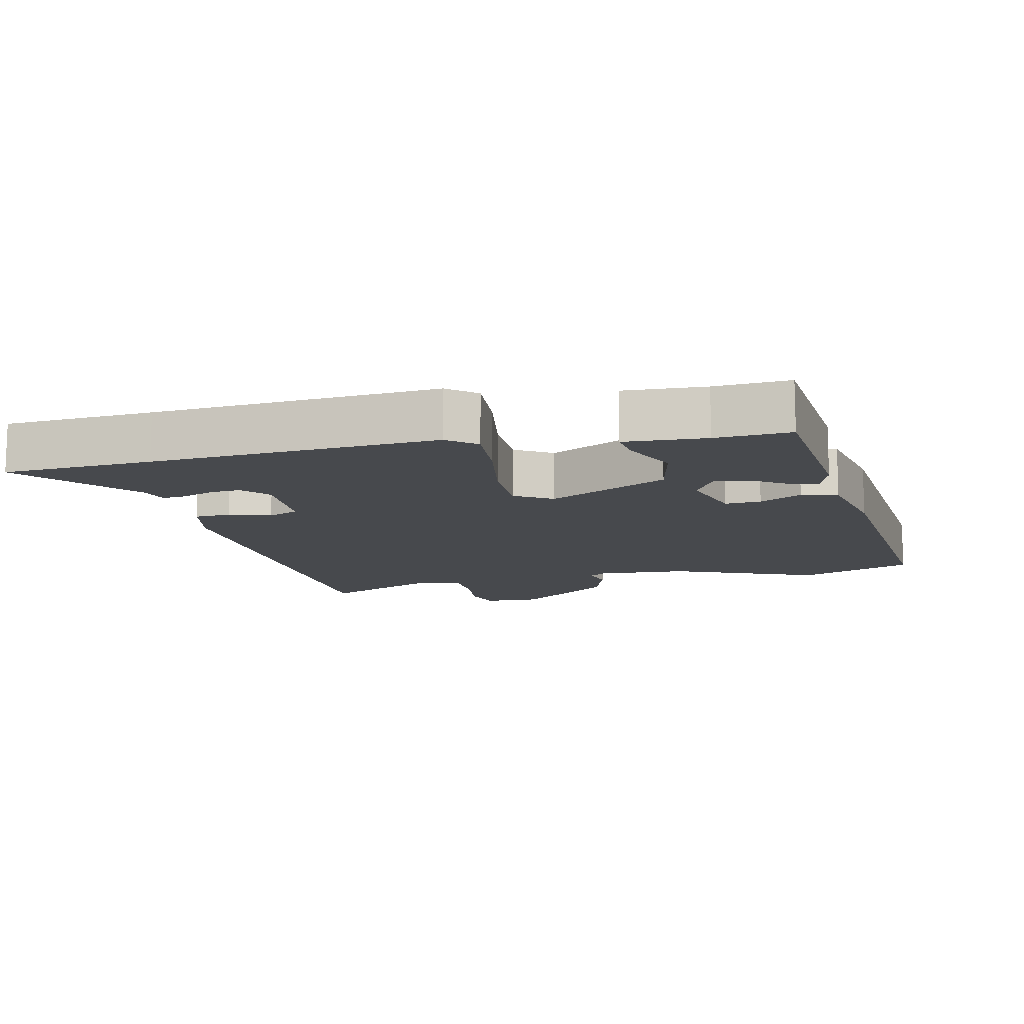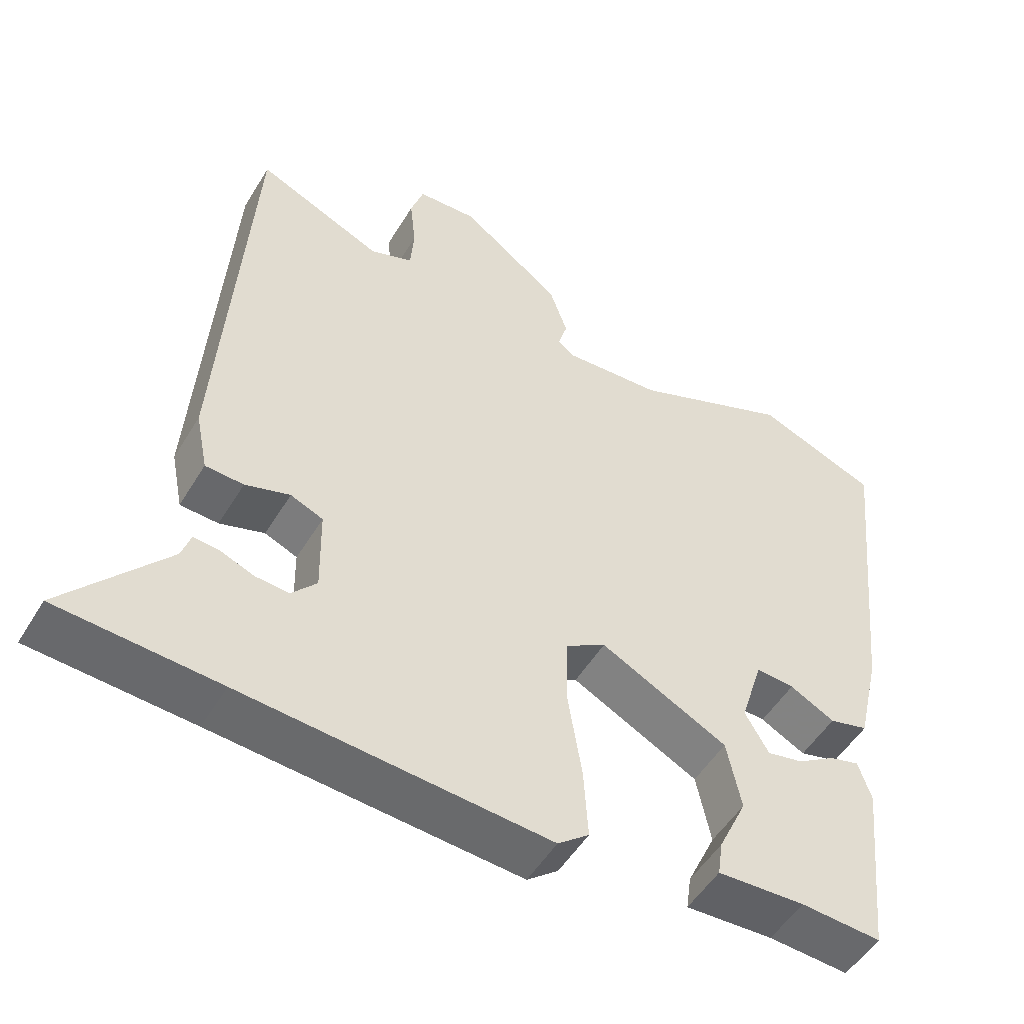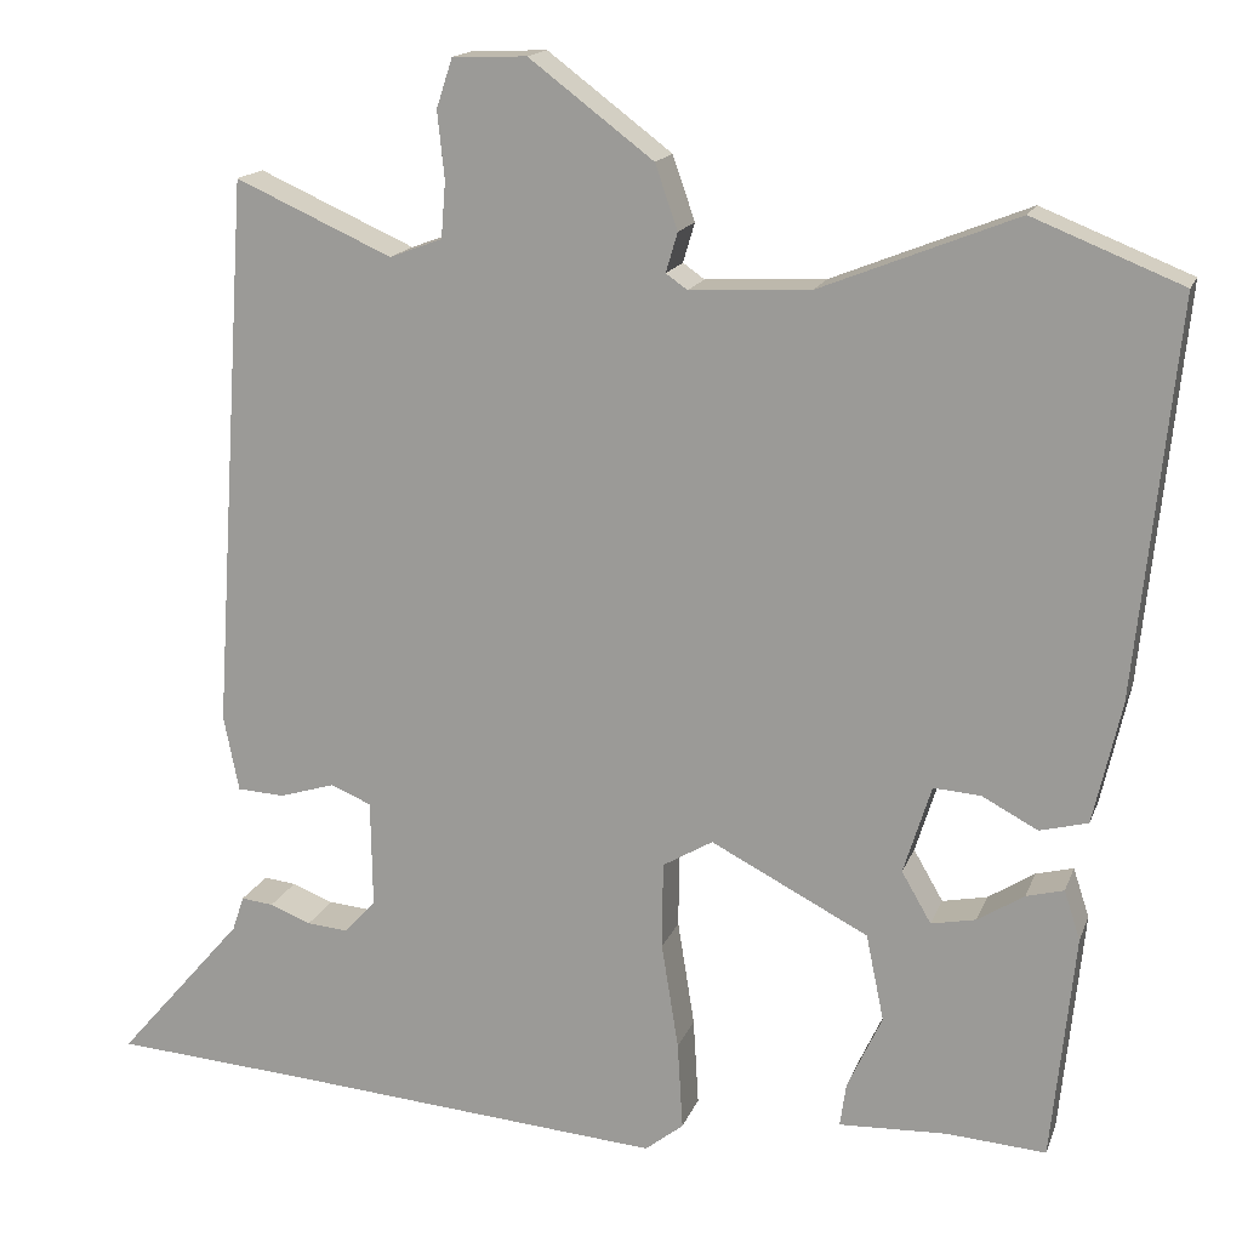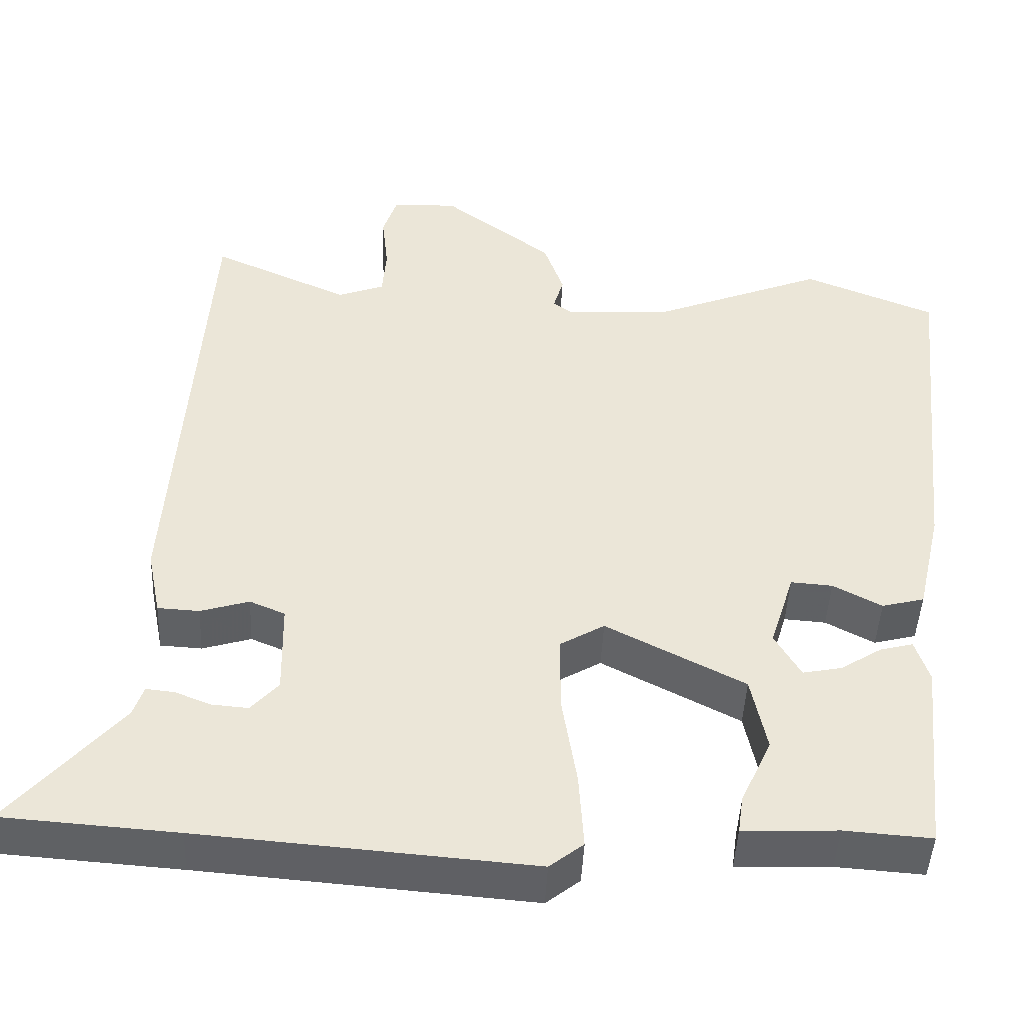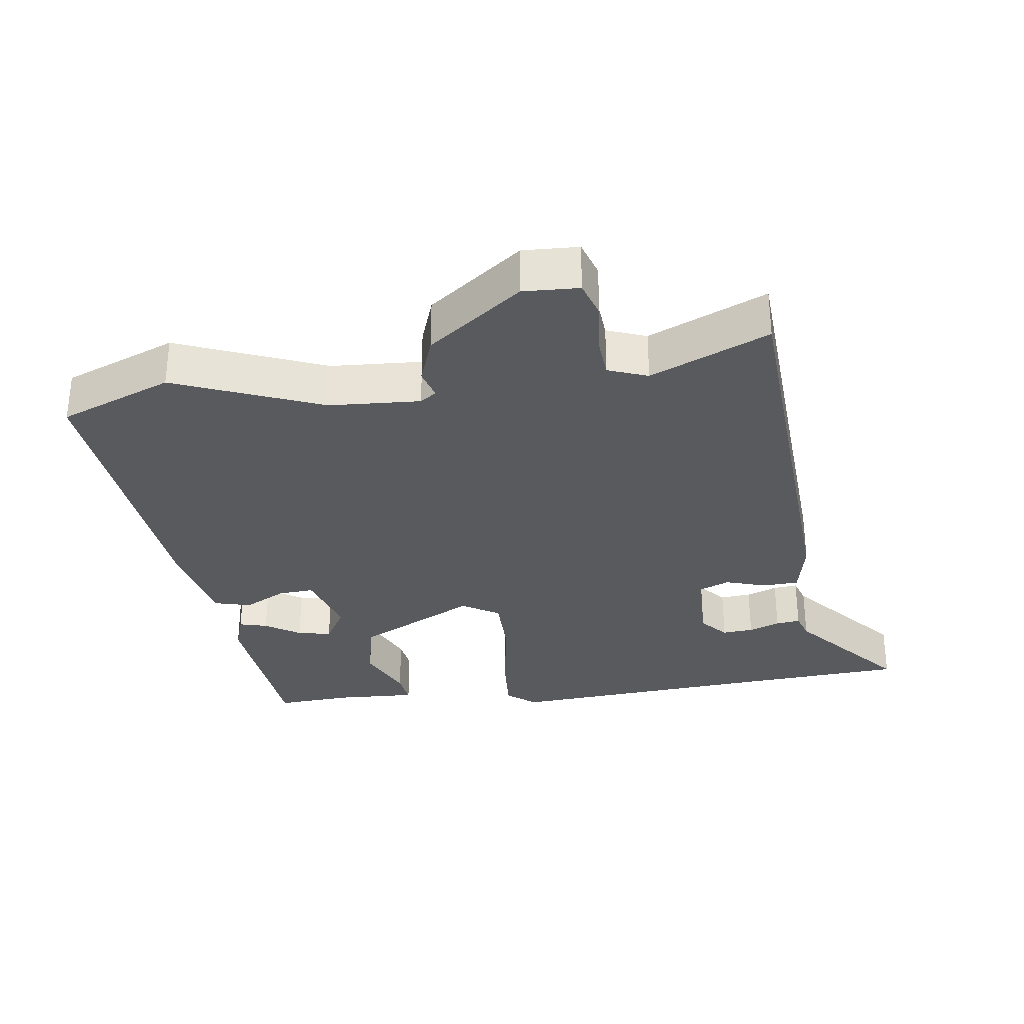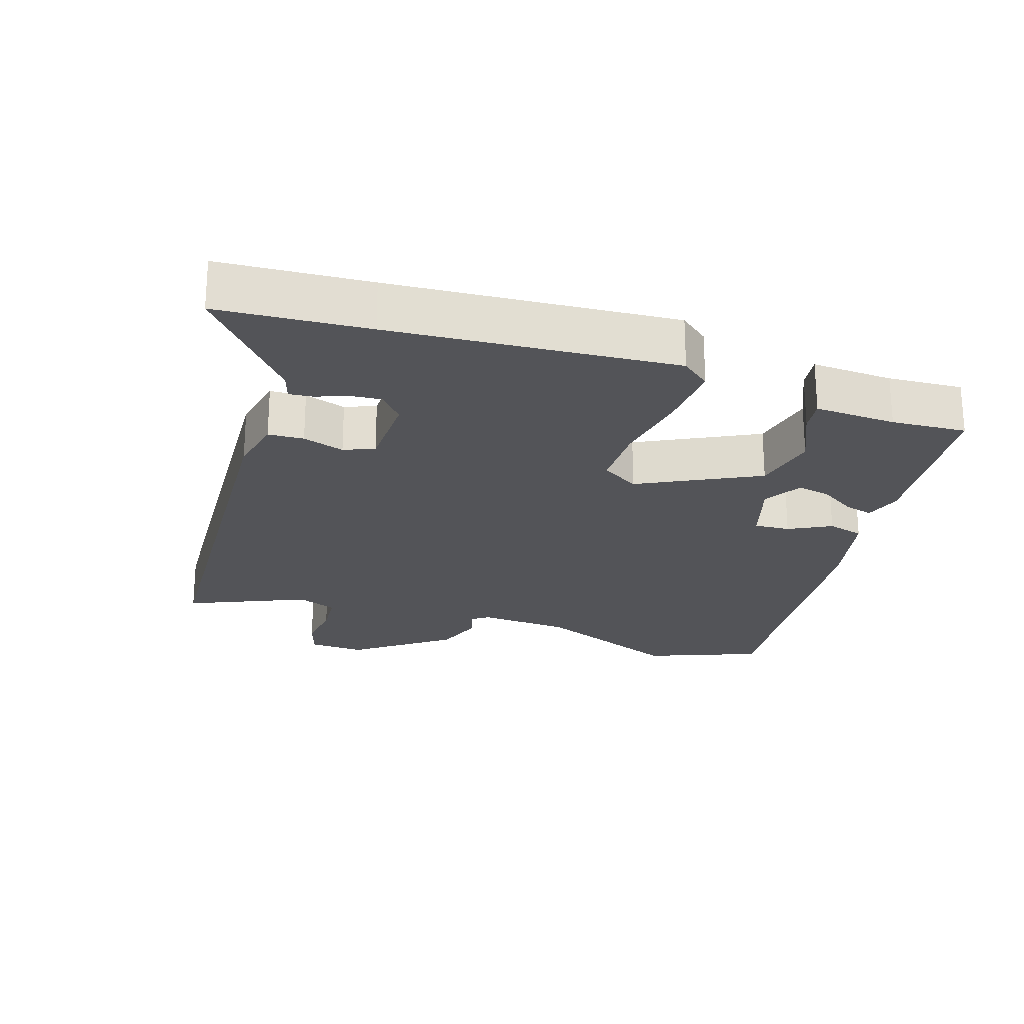
<metadata>
{"format":"obj","ext":"obj","renderer":"f3d","projection":"perspective","resolution":1024,"background":"white","views":[{"elev":-12.2,"azim":-167.8,"up":"+Y"},{"elev":-51.1,"azim":149.8,"up":"+Z"},{"elev":16.1,"azim":-163.8,"up":"+Z"},{"elev":-45.4,"azim":177.4,"up":"+Z"},{"elev":-31.5,"azim":7.5,"up":"+Y"},{"elev":-23.6,"azim":161.4,"up":"+Y"}]}
</metadata>
<code>
v -0.435 0.07 -0.481
v -0.461 0.07 -0.227
v -0.443 0.07 -0.172
v -0.401 0.07 -0.183
v -0.349 0.07 -0.216
v -0.299 0.07 -0.226
v -0.266 0.07 -0.169
v -0.297 0.07 -0.07
v -0.35 0.07 -0.074
v -0.412 0.07 -0.107
v -0.466 0.07 -0.093
v -0.497 0.07 0.043
v -0.542 0.07 0.483
v -0.375 0.07 0.55
v -0.156 0.07 0.463
v -0.021 0.07 0.456
v 0.003 0.07 0.473
v -0.01 0.07 0.517
v 0.015 0.07 0.589
v 0.154 0.07 0.694
v 0.237 0.07 0.691
v 0.255 0.07 0.636
v 0.247 0.07 0.561
v 0.252 0.07 0.498
v 0.311 0.07 0.476
v 0.486 0.07 0.554
v 0.527 0.07 -0.065
v 0.51 0.07 -0.15
v 0.457 0.07 -0.153
v 0.395 0.07 -0.134
v 0.35 0.07 -0.153
v 0.348 0.07 -0.272
v 0.383 0.07 -0.311
v 0.429 0.07 -0.307
v 0.475 0.07 -0.289
v 0.511 0.07 -0.285
v 0.524 0.07 -0.324
v 0.666 0.07 -0.488
v 0.444 0.07 -0.504
v 0.022 0.07 -0.538
v -0.021 0.07 -0.504
v -0.015 0.07 -0.406
v 0.004 0.07 -0.287
v 0.003 0.07 -0.19
v -0.053 0.07 -0.157
v -0.229 0.07 -0.248
v -0.249 0.07 -0.345
v -0.21 0.07 -0.429
v -0.203 0.07 -0.478
v -0.324 0.07 -0.473
v -0.435 0 -0.481
v -0.461 0 -0.227
v -0.443 0 -0.172
v -0.401 0 -0.183
v -0.349 0 -0.216
v -0.299 0 -0.226
v -0.266 0 -0.169
v -0.297 0 -0.07
v -0.35 0 -0.074
v -0.412 0 -0.107
v -0.466 0 -0.093
v -0.497 0 0.043
v -0.542 0 0.483
v -0.375 0 0.55
v -0.156 0 0.463
v -0.021 0 0.456
v 0.003 0 0.473
v -0.01 0 0.517
v 0.015 0 0.589
v 0.154 0 0.694
v 0.237 0 0.691
v 0.255 0 0.636
v 0.247 0 0.561
v 0.252 0 0.498
v 0.311 0 0.476
v 0.486 0 0.554
v 0.527 0 -0.065
v 0.51 0 -0.15
v 0.457 0 -0.153
v 0.395 0 -0.134
v 0.35 0 -0.153
v 0.348 0 -0.272
v 0.383 0 -0.311
v 0.429 0 -0.307
v 0.475 0 -0.289
v 0.511 0 -0.285
v 0.524 0 -0.324
v 0.666 0 -0.488
v 0.444 0 -0.504
v 0.022 0 -0.538
v -0.021 0 -0.504
v -0.015 0 -0.406
v 0.004 0 -0.287
v 0.003 0 -0.19
v -0.053 0 -0.157
v -0.229 0 -0.248
v -0.249 0 -0.345
v -0.21 0 -0.429
v -0.203 0 -0.478
v -0.324 0 -0.473
f 47 48 49 50
f 46 47 50 1
f 40 41 42 43
f 39 40 43 44
f 37 38 39
f 34 35 36 37
f 33 34 37 39
f 32 33 39 44
f 27 28 29 30
f 25 26 27 30
f 24 25 30 31
f 20 21 22 23
f 20 23 24
f 17 18 19 20
f 17 20 24 31
f 12 13 14 15
f 12 15 16
f 9 10 11 12
f 8 9 12 16
f 7 8 16 17
f 2 3 4 5
f 46 1 2 5
f 46 5 6
f 45 46 6 7
f 31 32 44 45
f 17 31 45
f 7 17 45
f 100 99 98 97
f 51 100 97 96
f 93 92 91 90
f 94 93 90 89
f 89 88 87
f 87 86 85 84
f 89 87 84 83
f 94 89 83 82
f 80 79 78 77
f 80 77 76 75
f 81 80 75 74
f 73 72 71 70
f 74 73 70
f 70 69 68 67
f 81 74 70 67
f 65 64 63 62
f 66 65 62
f 62 61 60 59
f 66 62 59 58
f 67 66 58 57
f 55 54 53 52
f 55 52 51 96
f 56 55 96
f 57 56 96 95
f 95 94 82 81
f 95 81 67
f 95 67 57
f 1 51 52 2
f 2 52 53 3
f 3 53 54 4
f 4 54 55 5
f 5 55 56 6
f 6 56 57 7
f 7 57 58 8
f 8 58 59 9
f 9 59 60 10
f 10 60 61 11
f 11 61 62 12
f 12 62 63 13
f 13 63 64 14
f 14 64 65 15
f 15 65 66 16
f 16 66 67 17
f 17 67 68 18
f 18 68 69 19
f 19 69 70 20
f 20 70 71 21
f 21 71 72 22
f 22 72 73 23
f 23 73 74 24
f 24 74 75 25
f 25 75 76 26
f 26 76 77 27
f 27 77 78 28
f 28 78 79 29
f 29 79 80 30
f 30 80 81 31
f 31 81 82 32
f 32 82 83 33
f 33 83 84 34
f 34 84 85 35
f 35 85 86 36
f 36 86 87 37
f 37 87 88 38
f 38 88 89 39
f 39 89 90 40
f 40 90 91 41
f 41 91 92 42
f 42 92 93 43
f 43 93 94 44
f 44 94 95 45
f 45 95 96 46
f 46 96 97 47
f 47 97 98 48
f 48 98 99 49
f 49 99 100 50
f 50 100 51 1

</code>
